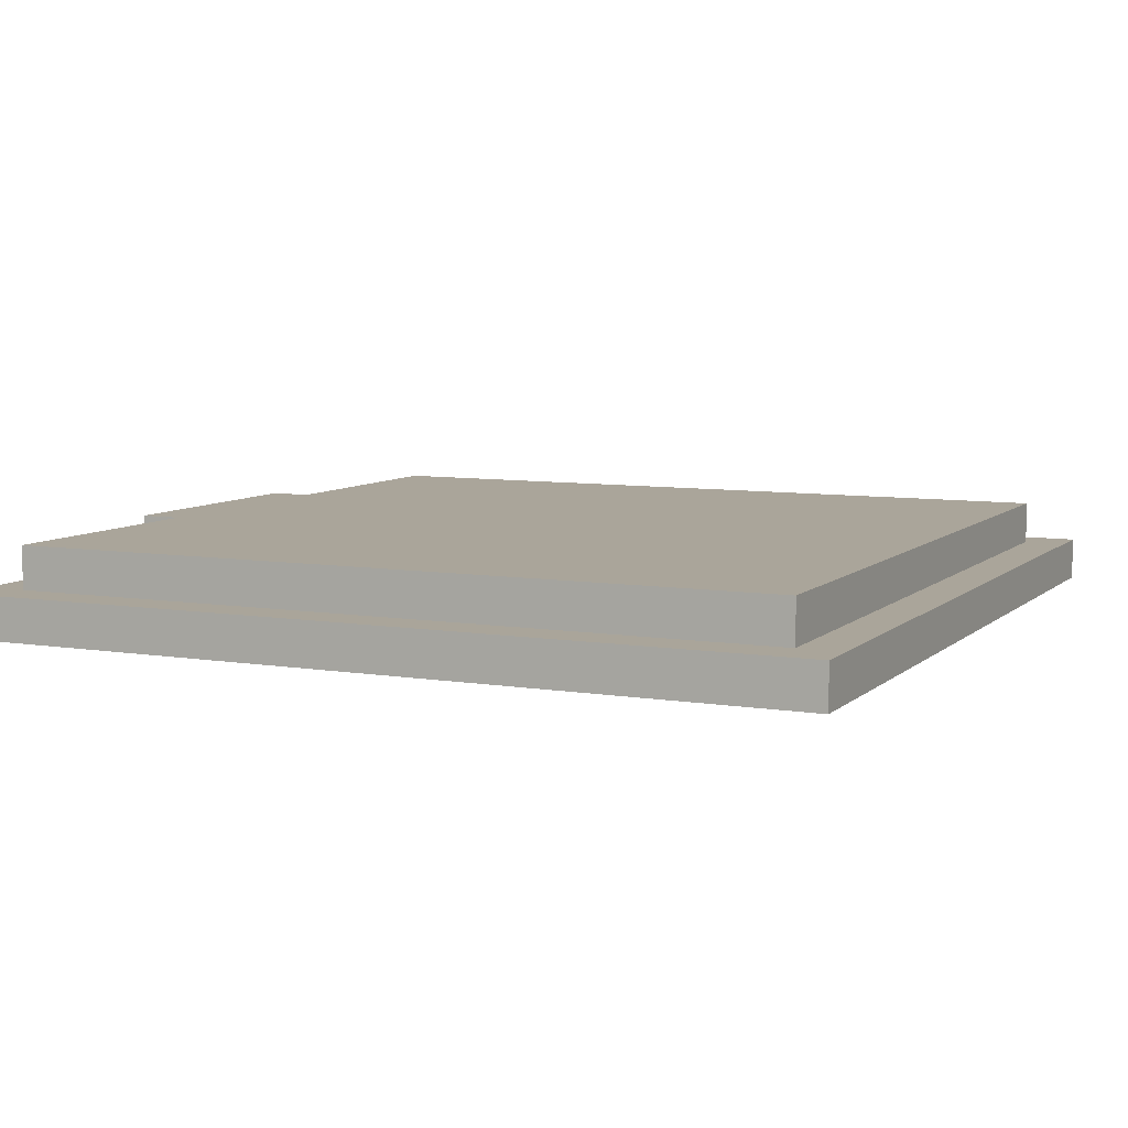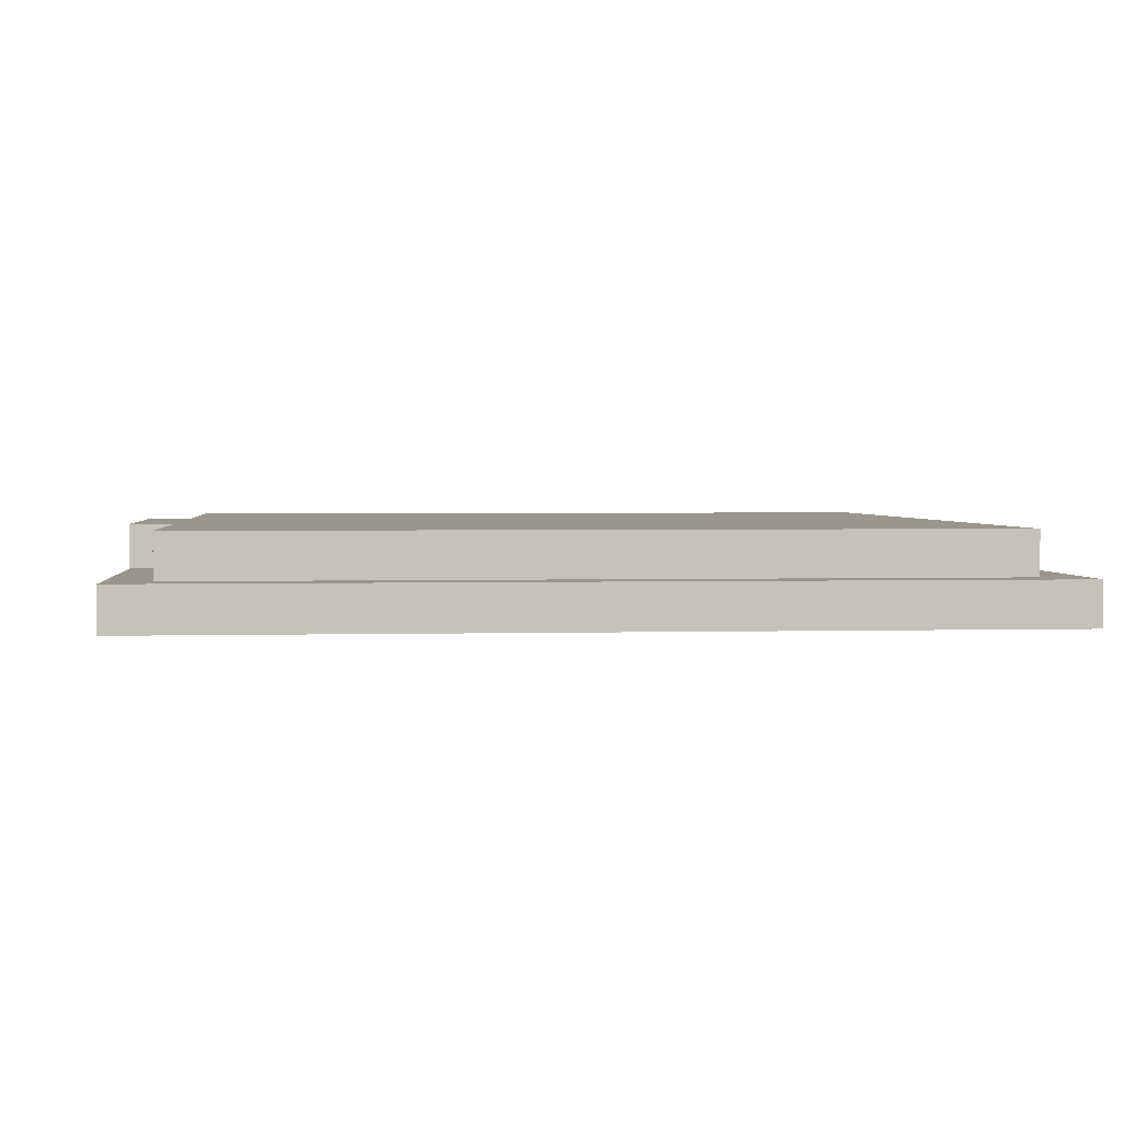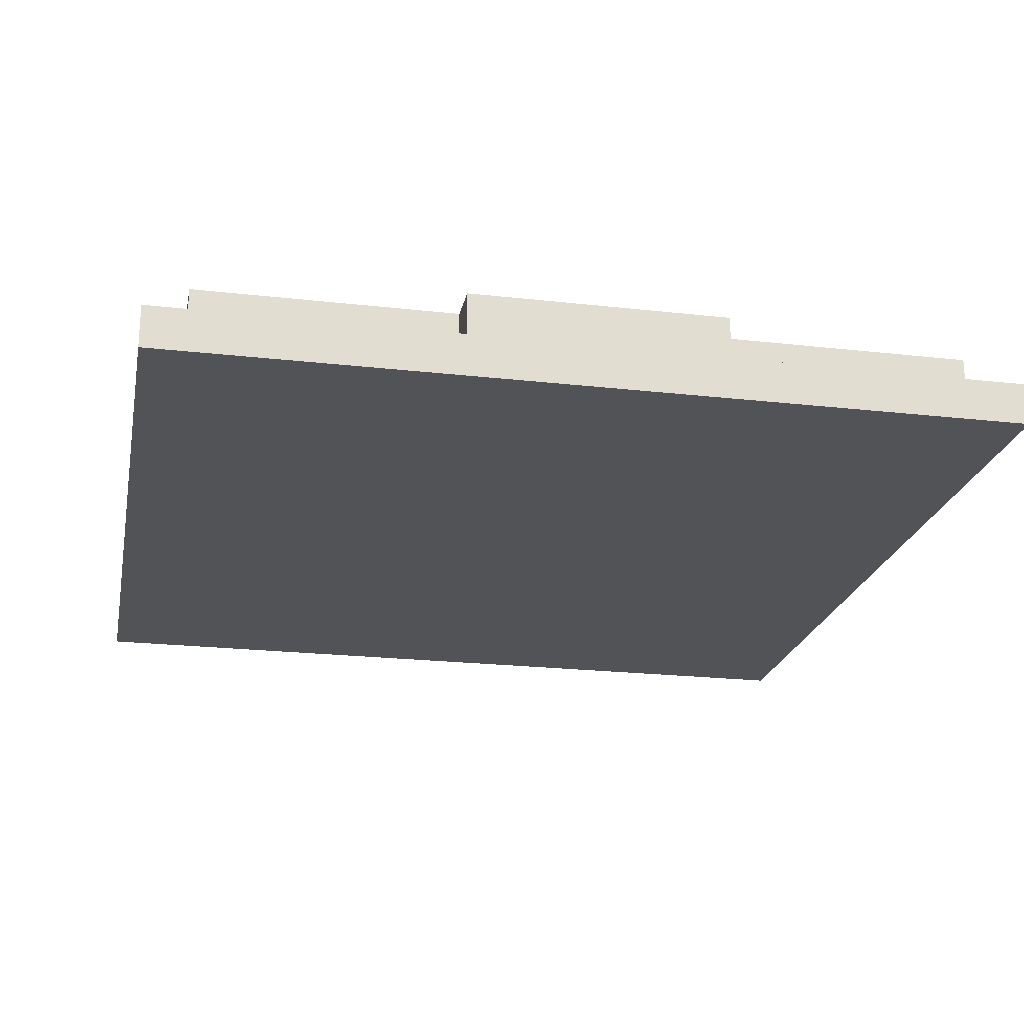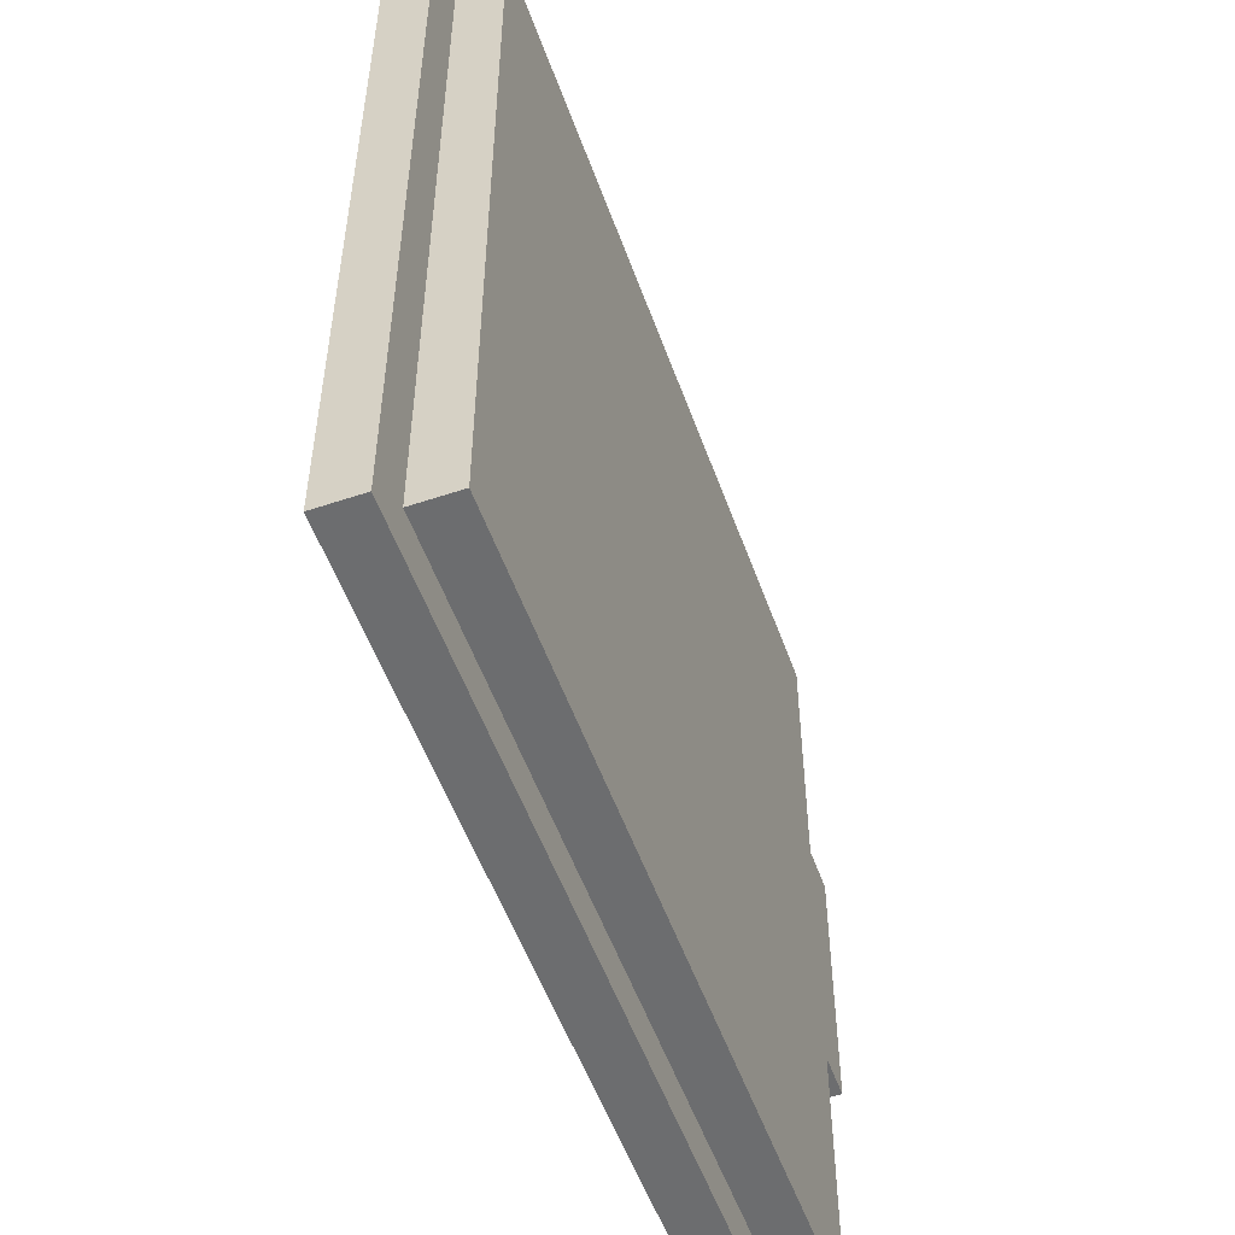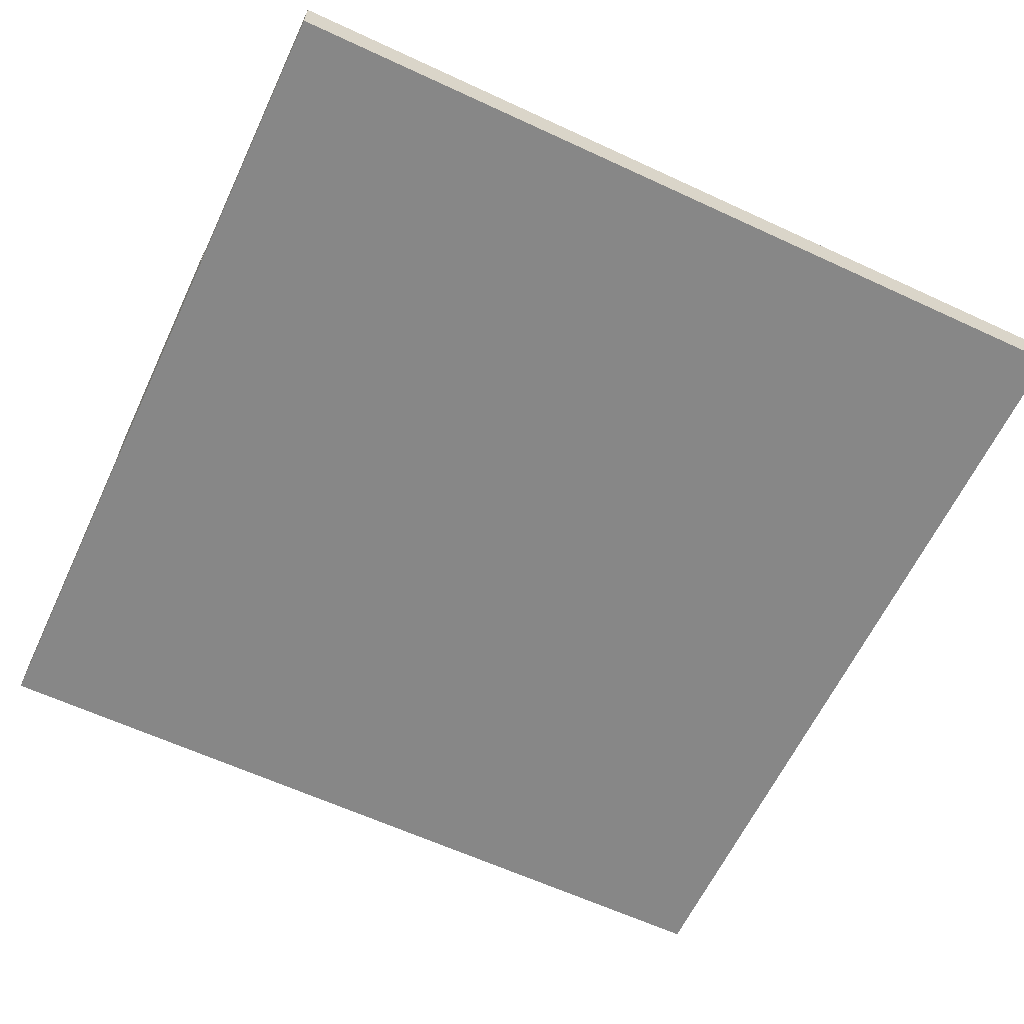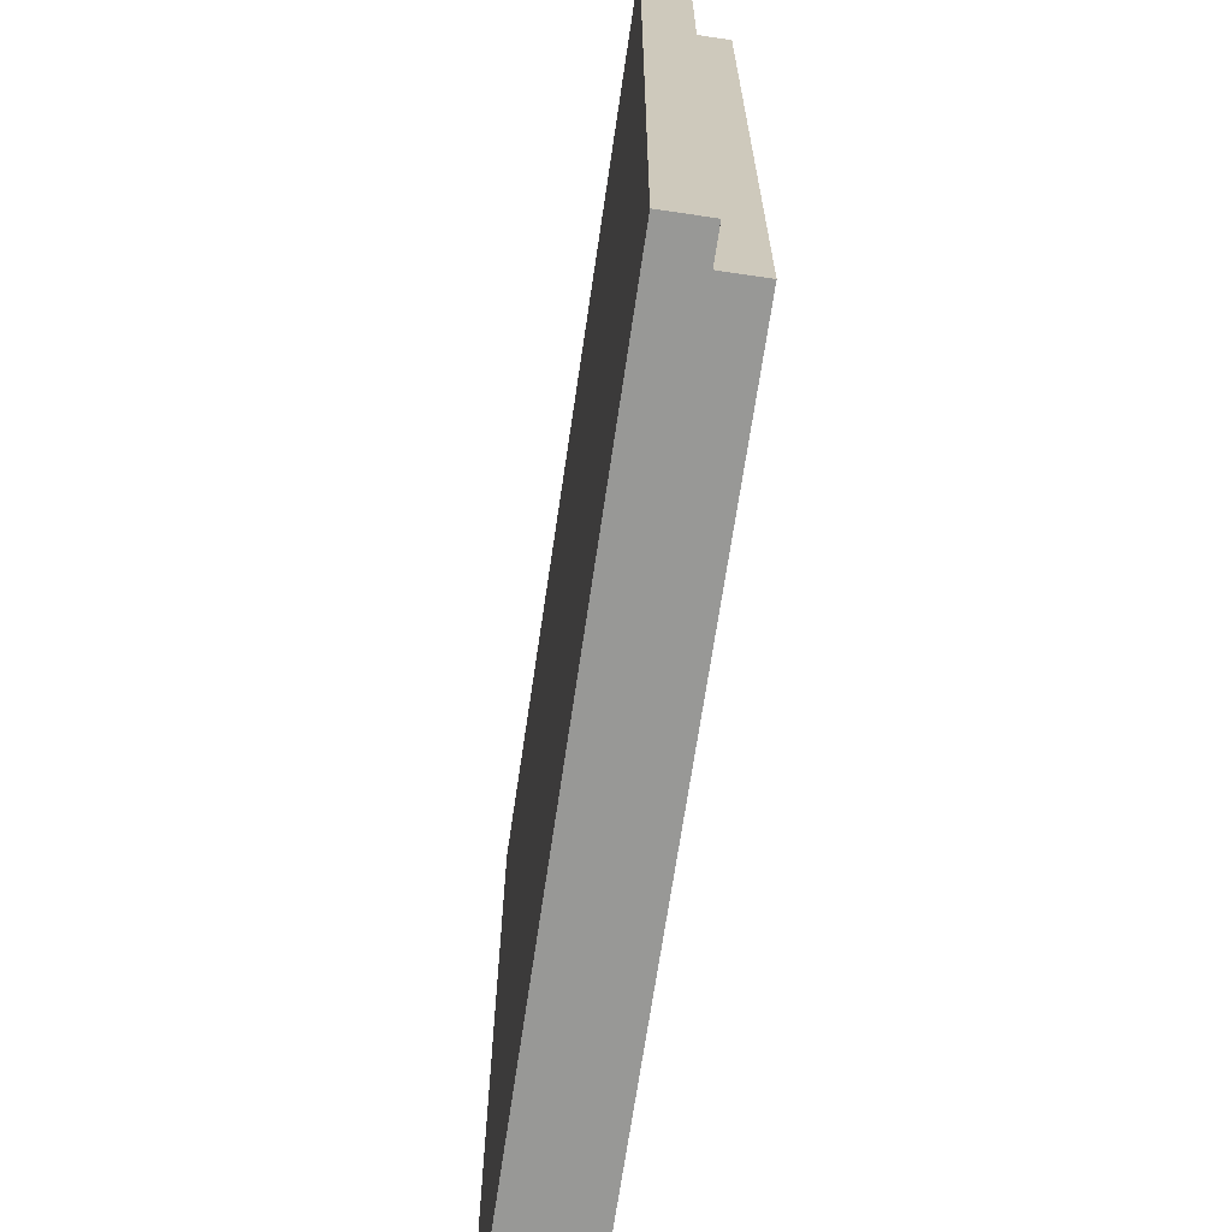
<metadata>
{"format":"obj","ext":"obj","renderer":"f3d","projection":"perspective","resolution":1024,"background":"white","views":[{"elev":7.6,"azim":25.0,"up":"+Y"},{"elev":2.3,"azim":-5.6,"up":"+Y"},{"elev":-21.9,"azim":-101.3,"up":"+Y"},{"elev":-53.9,"azim":109.6,"up":"+Z"},{"elev":-62.3,"azim":-25.2,"up":"+Y"},{"elev":-68.4,"azim":81.6,"up":"+Z"}]}
</metadata>
<code>
v -10 0 10
v -10 0 -10
v -10 1 10
v -10 1 3
v -10 1 2
v -10 1 -2
v -10 1 -3
v -10 1 -10
v -10 2 3
v -10 2 2
v -10 2 -2
v -10 2 -3
v -9 1 9
v -9 1 3
v -9 1 -3
v -9 1 -9
v -9 2 9
v -9 2 3
v -9 2 -3
v -9 2 -9
v 9 1 9
v 9 1 -9
v 9 2 9
v 9 2 -9
v 10 0 10
v 10 0 -10
v 10 1 10
v 10 1 -10
v -10 0 10
v -10 1 10
v 10 0 10
v 10 1 10
v -9 1 9
v -9 2 9
v 9 1 9
v 9 2 9
v -10 1 3
v -10 2 3
v -9 1 3
v -9 2 3
v -10 1 -3
v -10 2 -3
v -9 1 -3
v -9 2 -3
v -9 1 -9
v -9 2 -9
v 9 1 -9
v 9 2 -9
v -10 0 -10
v -10 1 -10
v 10 0 -10
v 10 1 -10
v -10 0 10
v 10 0 10
v -10 0 -10
v 10 0 -10
v -10 1 10
v 10 1 10
v -9 1 9
v 9 1 9
v -10 1 3
v -9 1 3
v -10 1 -3
v -9 1 -3
v -9 1 -9
v 9 1 -9
v -10 1 -10
v 10 1 -10
v -9 2 9
v 9 2 9
v -10 2 3
v -9 2 3
v 3 2 3
v -10 2 2
v 3 2 2
v 4 2 2
v -10 2 -2
v 3 2 -2
v 4 2 -2
v -10 2 -3
v -9 2 -3
v 3 2 -3
v -9 2 -9
v 9 2 -9
f 3 2 1
f 4 2 3
f 5 2 4
f 6 2 5
f 7 2 6
f 8 2 7
f 9 5 4
f 10 6 5
f 10 5 9
f 11 7 6
f 11 6 10
f 12 7 11
f 17 14 13
f 18 14 17
f 19 16 15
f 20 16 19
f 21 22 23
f 23 22 24
f 25 26 27
f 27 26 28
f 31 30 29
f 32 30 31
f 35 34 33
f 36 34 35
f 39 38 37
f 40 38 39
f 41 42 43
f 43 42 44
f 45 46 47
f 47 46 48
f 49 50 51
f 51 50 52
f 55 54 53
f 56 54 55
f 57 58 59
f 59 58 60
f 57 59 61
f 61 59 62
f 63 64 65
f 60 58 66
f 63 65 67
f 65 66 67
f 66 58 68
f 67 66 68
f 69 70 72
f 72 70 73
f 71 72 74
f 72 73 74
f 73 70 75
f 74 73 75
f 75 70 76
f 74 75 77
f 75 76 78
f 77 75 78
f 76 70 79
f 78 76 79
f 77 78 80
f 80 78 81
f 78 79 82
f 81 78 82
f 81 82 83
f 79 70 84
f 83 82 84
f 82 79 84

</code>
